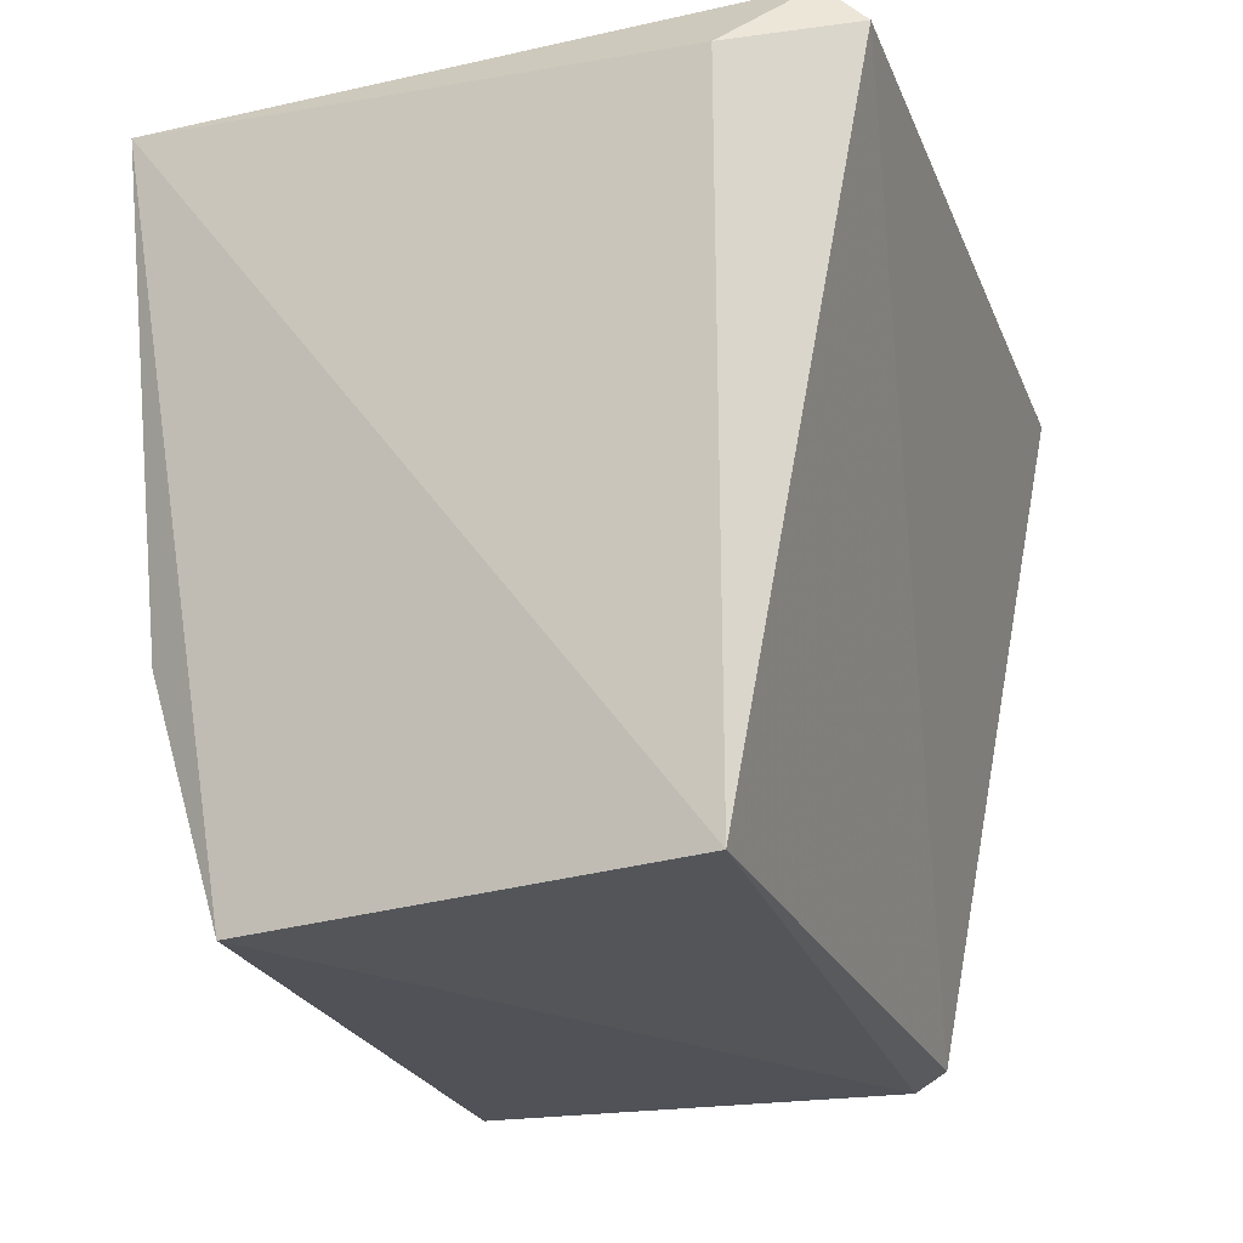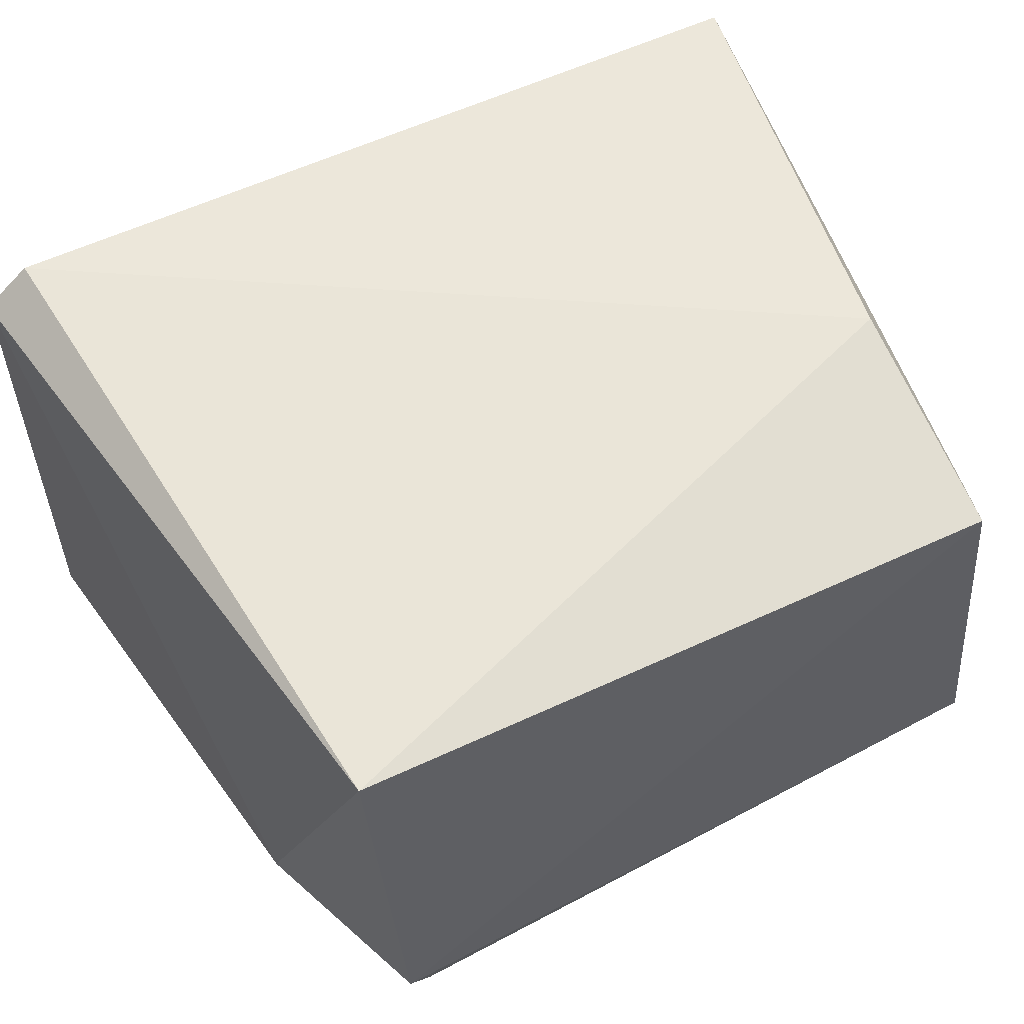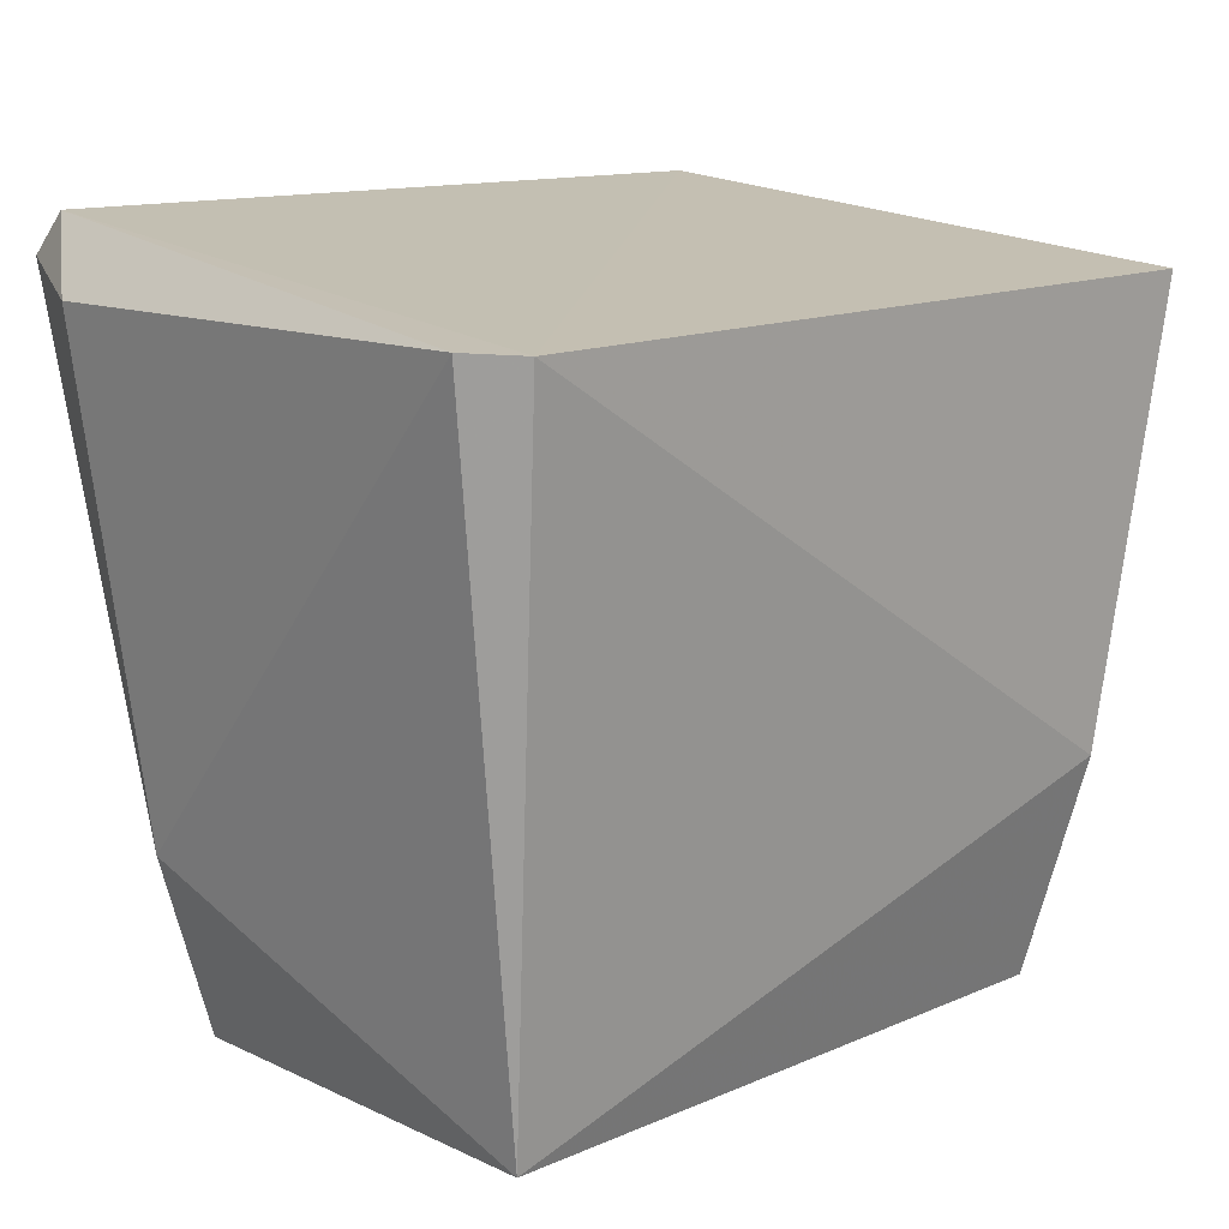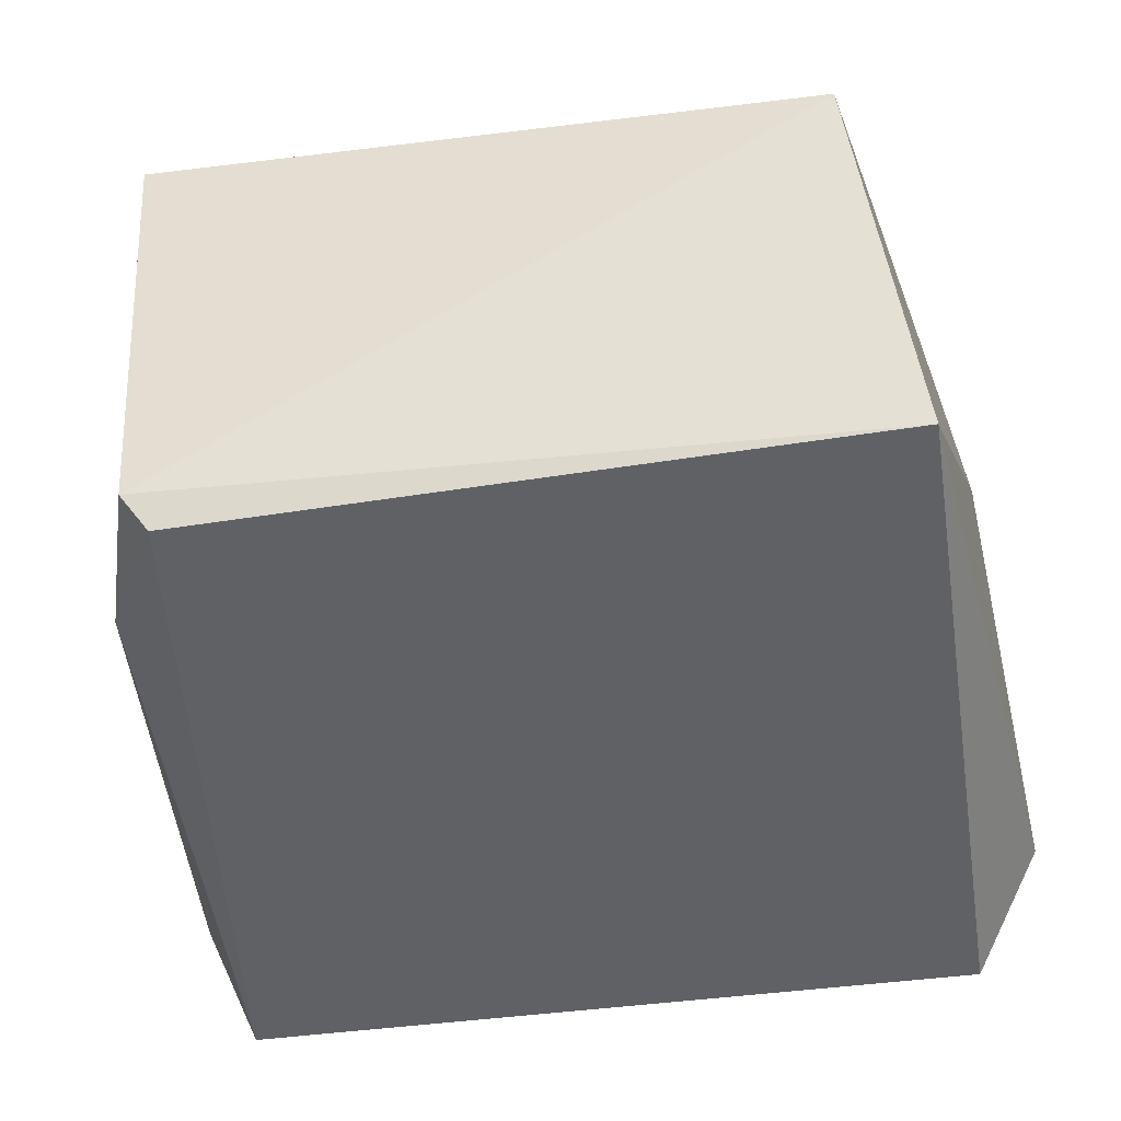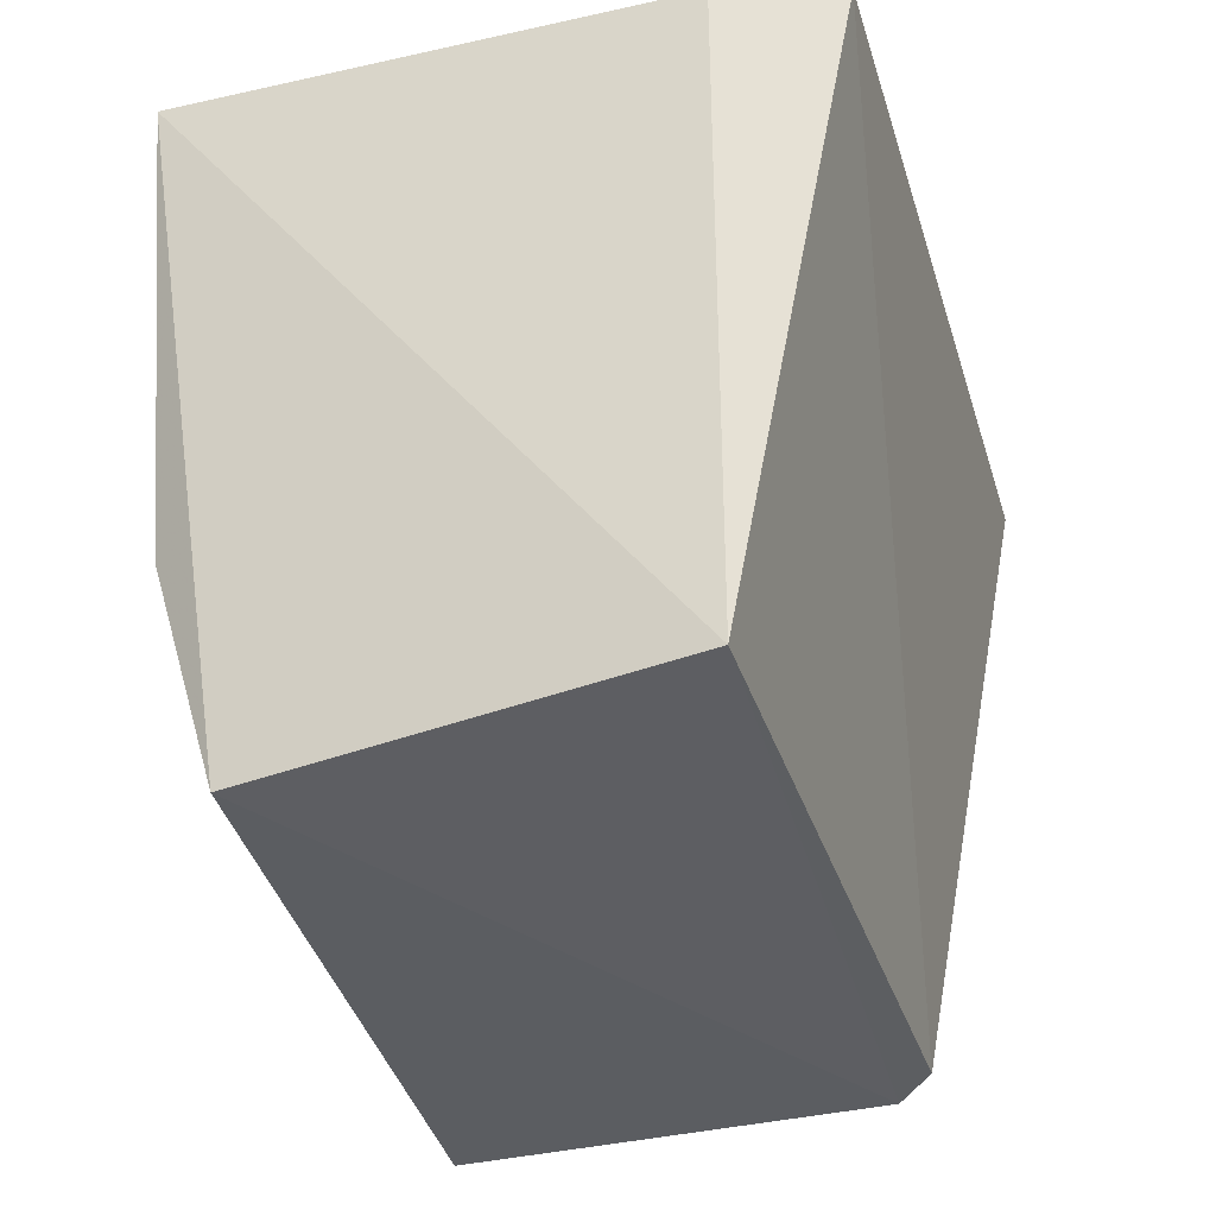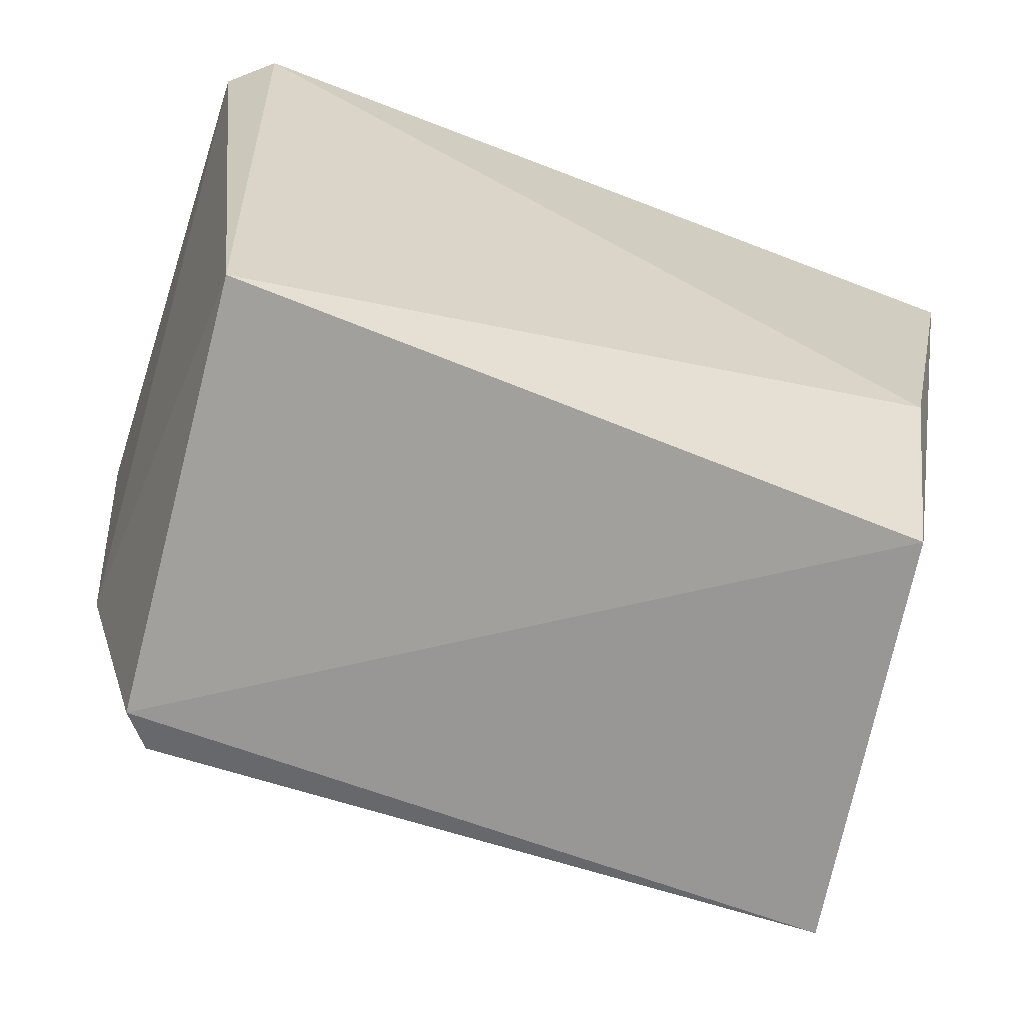
<metadata>
{"format":"obj","ext":"obj","renderer":"f3d","projection":"perspective","resolution":1024,"background":"white","views":[{"elev":-22.9,"azim":108.0,"up":"+Y"},{"elev":55.2,"azim":-29.0,"up":"+Z"},{"elev":12.6,"azim":-44.0,"up":"+Y"},{"elev":-40.0,"azim":10.2,"up":"+Z"},{"elev":-37.2,"azim":106.4,"up":"+Y"},{"elev":-69.9,"azim":-18.4,"up":"+Y"}]}
</metadata>
<code>
g Generated convex submesh 1
v 0.5934 0.01565 0.3816
v -0.669 1.326 -0.5186
v -0.692 1.206 0.5745
v 0.7714 1.211 0.5079
v 0.6689 1.252 -0.593
v -0.5688 0.01673 -0.33
v 0.6939 0.03739 -0.3698
v -0.6194 0.03739 0.4478
v -0.669 1.252 -0.593
v -0.764 1.206 -0.38
v 0.6132 0.421 0.4972
v 0.7931 1.177 -0.3946
v -0.5201 0.03739 -0.3947
v 0.6689 1.326 -0.5186
v -0.7714 1.211 0.5079
v -0.6845 0.35 -0.305
g Generated convex submesh 1_0
f 16 8 15
f 7 4 1
f 7 1 6
f 8 6 1
f 9 2 5
f 10 2 9
f 11 4 3
f 11 1 4
f 11 3 8
f 11 8 1
f 12 4 7
f 12 7 5
f 13 5 7
f 13 7 6
f 13 9 5
f 14 2 3
f 14 3 4
f 14 5 2
f 14 4 12
f 14 12 5
f 15 3 2
f 15 8 3
f 15 2 10
f 16 15 10
f 16 6 8
f 16 10 9
f 16 13 6
f 16 9 13

</code>
